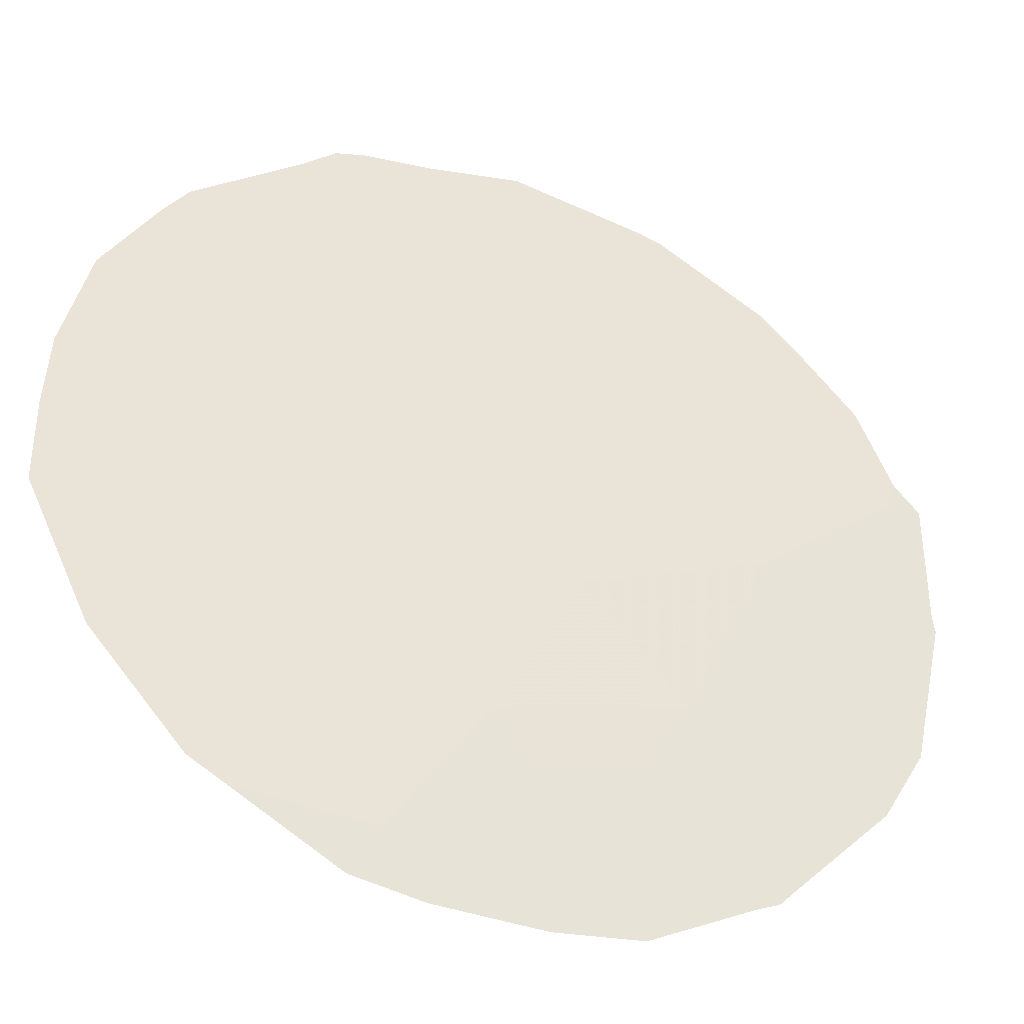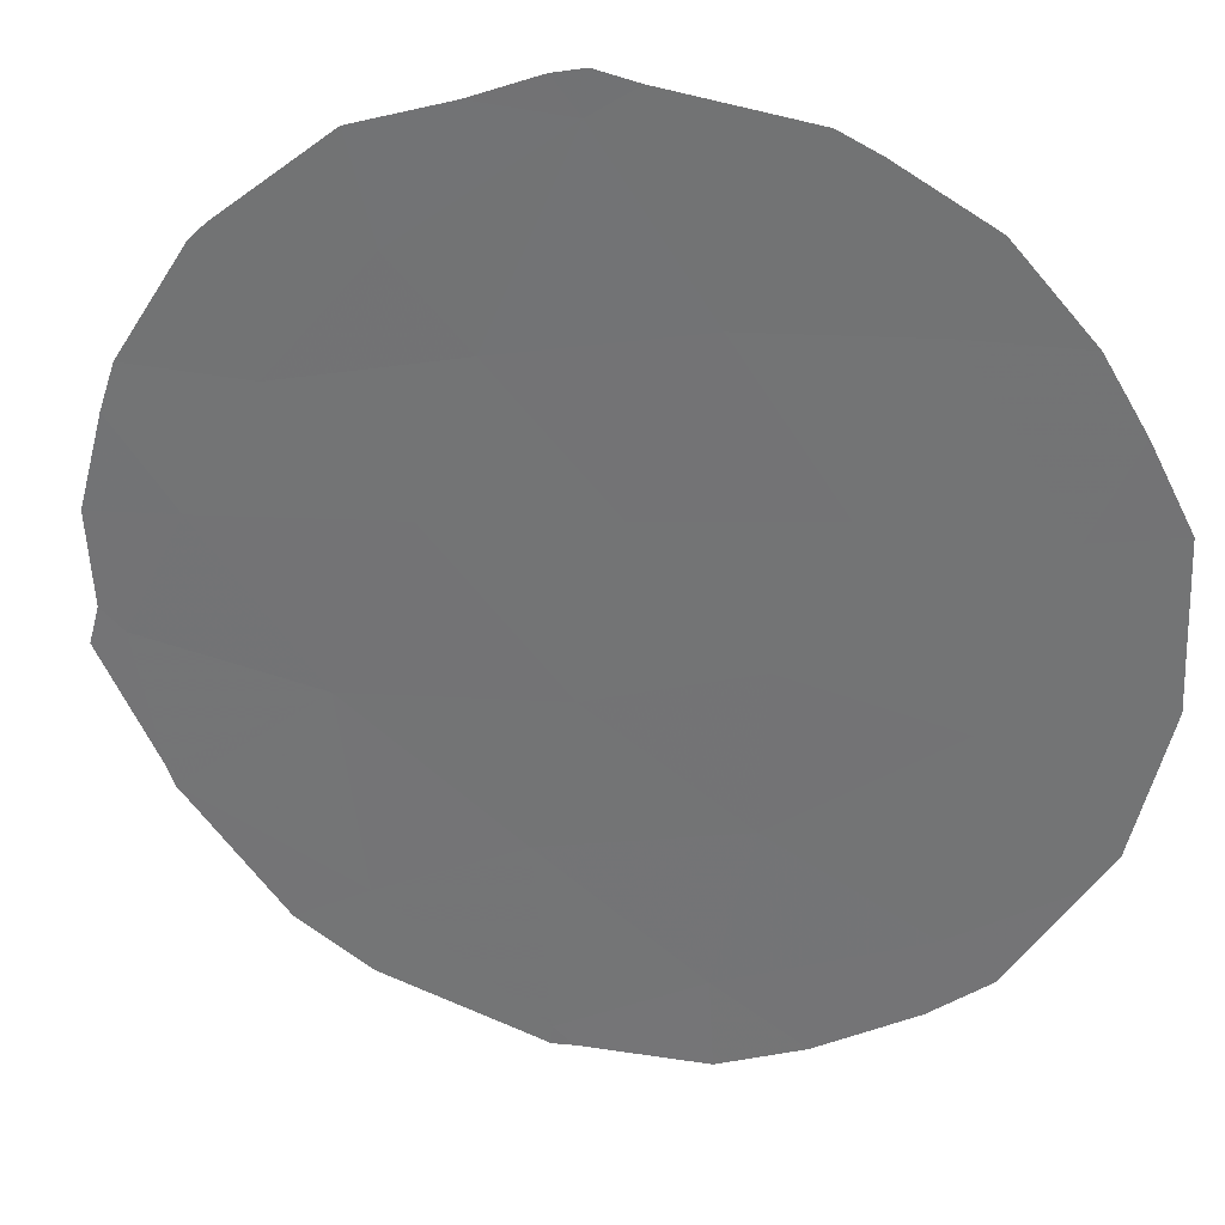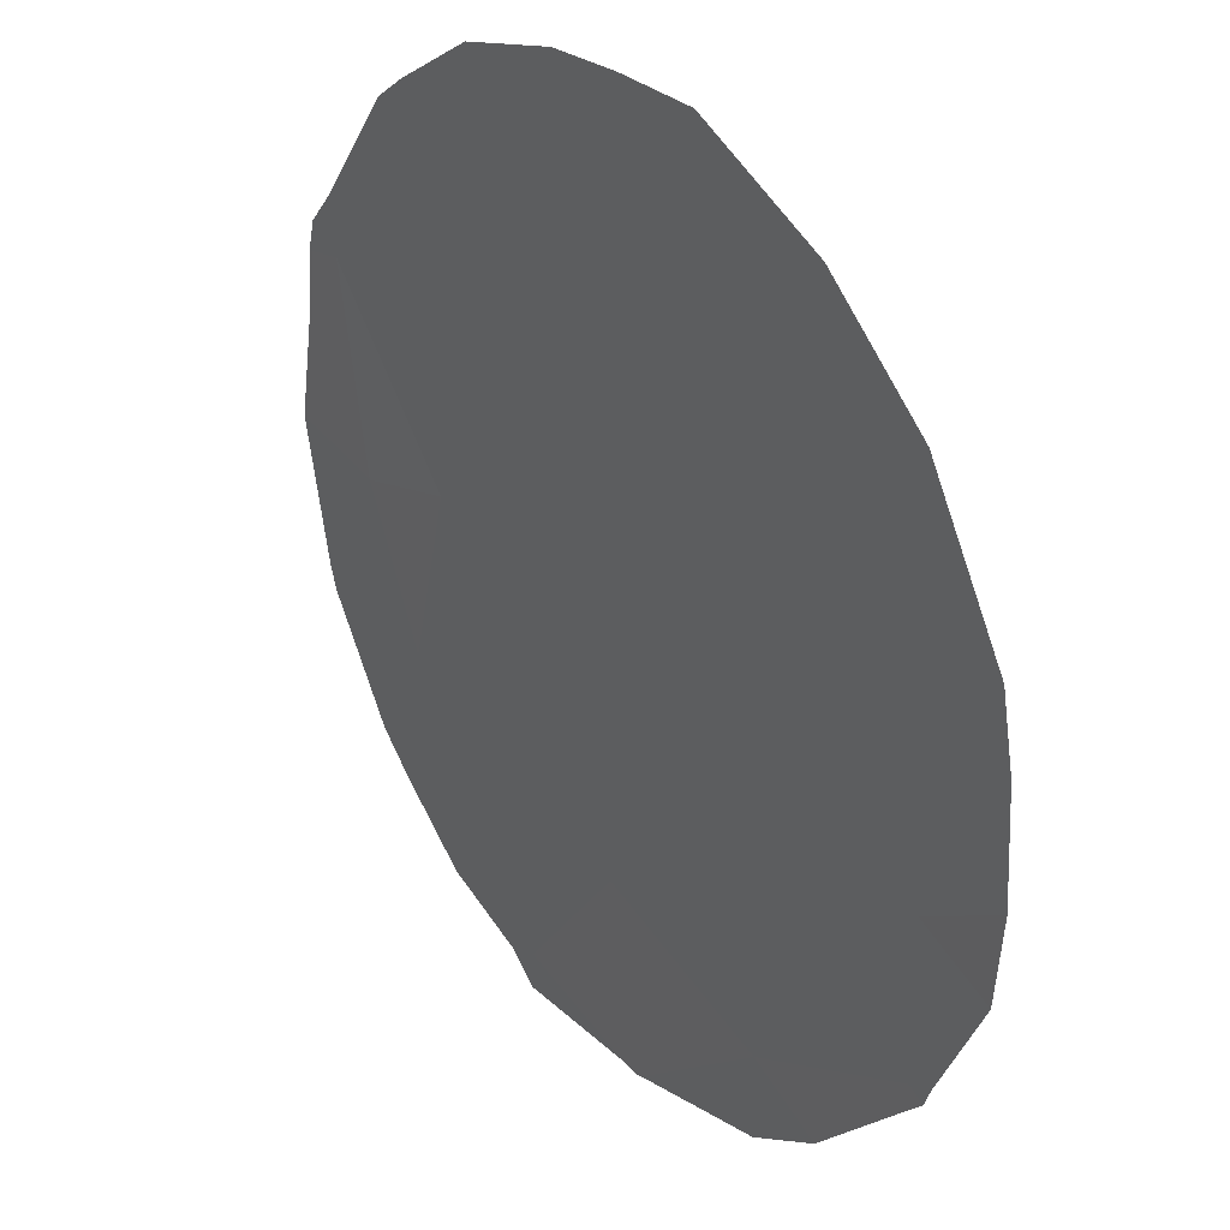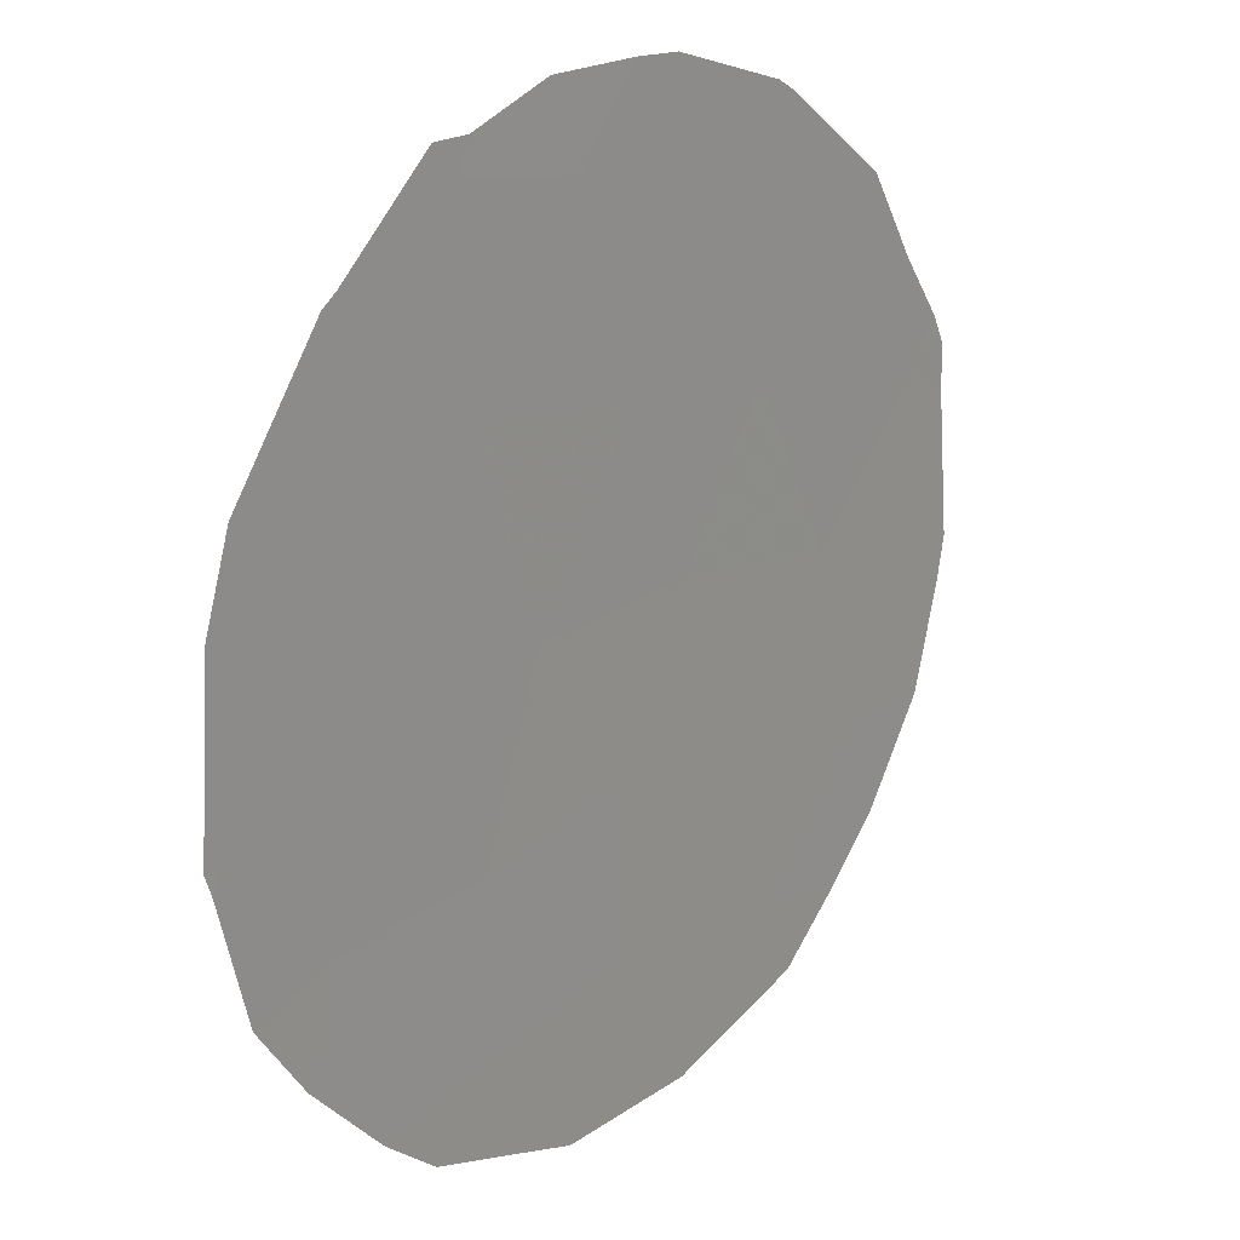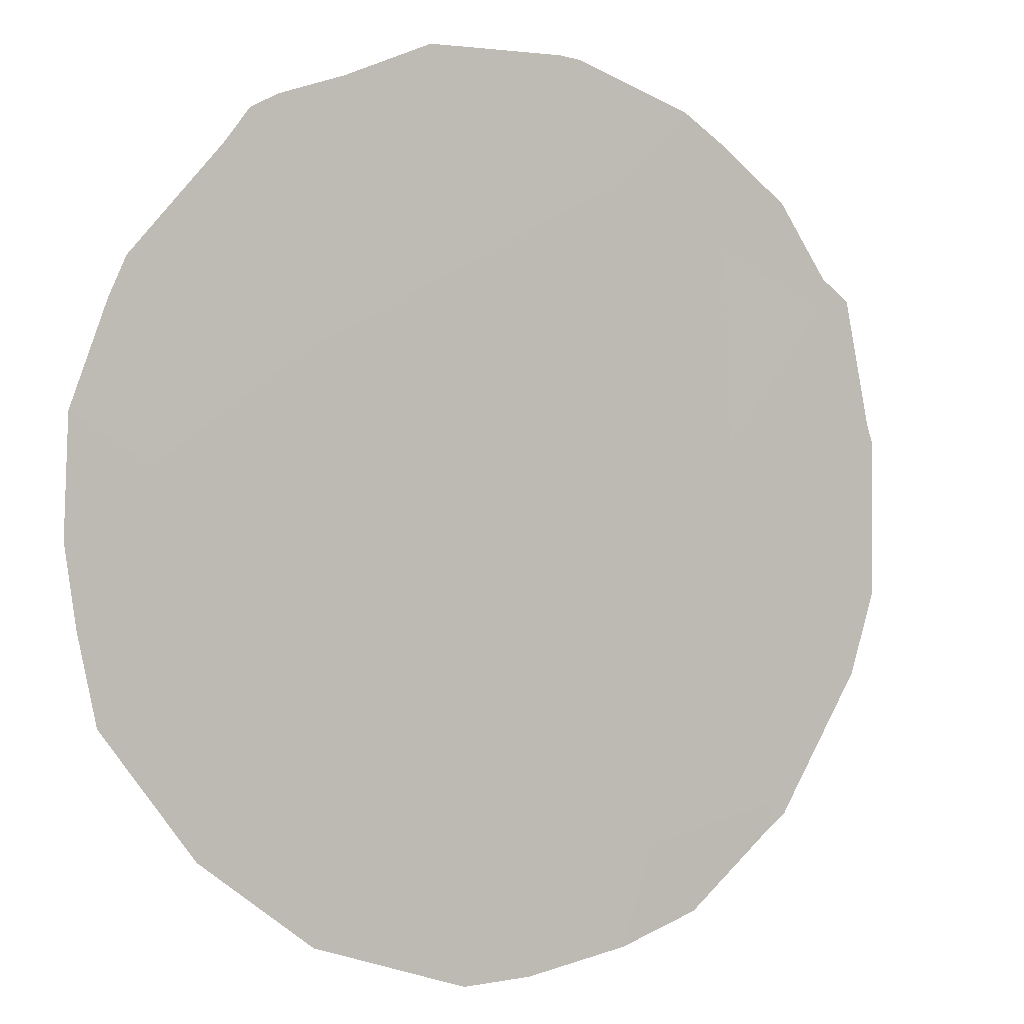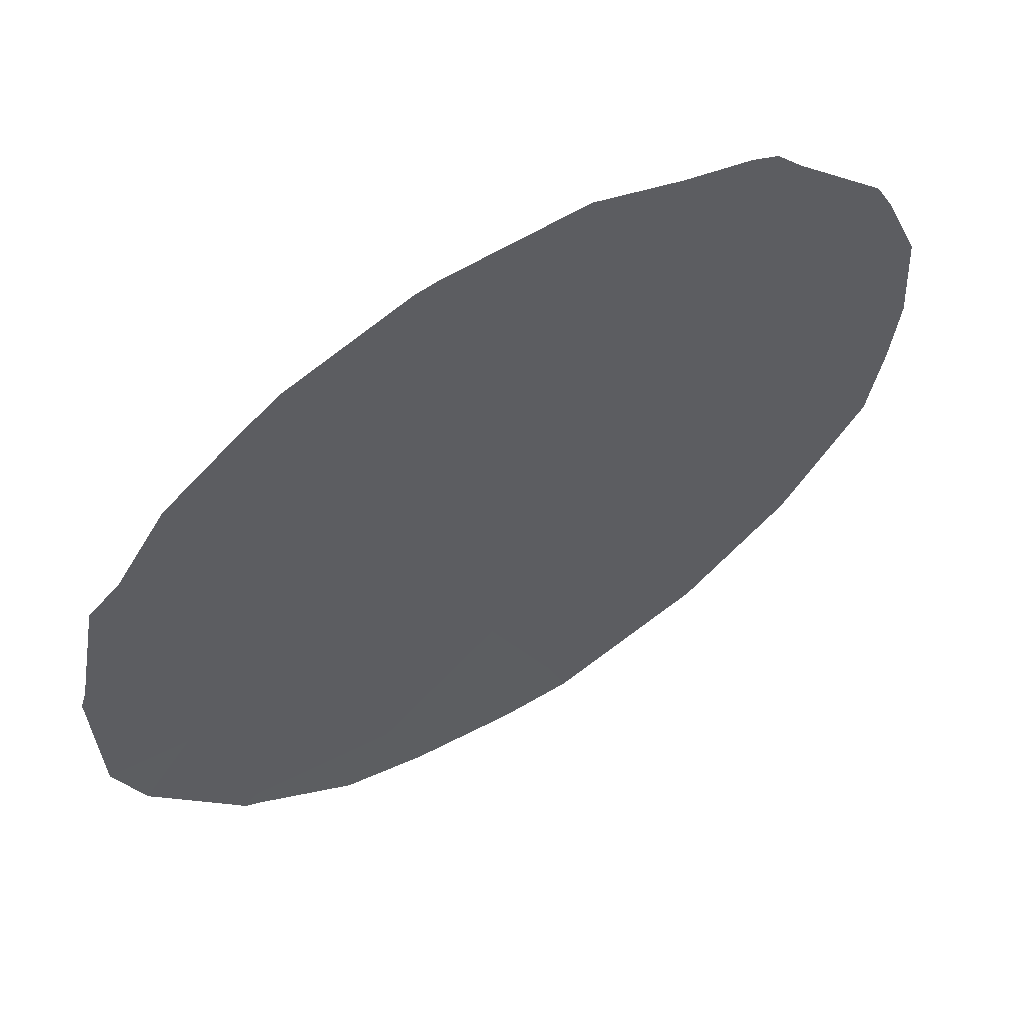
<metadata>
{"format":"obj","ext":"obj","renderer":"f3d","projection":"perspective","resolution":1024,"background":"white","views":[{"elev":2.0,"azim":62.5,"up":"+Y"},{"elev":-6.9,"azim":-73.9,"up":"+Y"},{"elev":-45.5,"azim":-11.3,"up":"+Y"},{"elev":-49.3,"azim":-165.8,"up":"+Y"},{"elev":46.6,"azim":46.3,"up":"+Y"},{"elev":15.6,"azim":-131.6,"up":"+Y"}]}
</metadata>
<code>
v 61.4 63.54 13.44
v 59.98 65.33 16.92
v 63.41 60.9 13.39
v 62.32 62.26 16.62
v 62.99 61.5 11.43
v 62.22 62.49 12.34
v 63.68 60.36 19.53
v 61.28 63.54 19.85
v 63.28 60.95 17.73
v 64.35 59.55 17.35
v 64.47 59.44 15.05
v 62.29 62.34 14.62
v 63.47 60.75 15.82
v 62.48 61.92 20.71
v 60.31 64.84 19
v 60.65 64.49 14.85
v 62.33 62.18 18.7
v 65.77 57.71 14.88
v 64.79 59.05 13.3
v 65.07 58.53 18.94
v 61.2 63.7 17.83
v 65.42 58.14 16.59
v 61.3 63.63 15.55
v 63.92 60.26 11.46
v 63.06 61.41 11.02
v 64.05 60.09 11.5
v 64.47 59.28 20.75
v 64.69 59 20.42
v 62.82 61.73 11.21
v 60.55 64.67 13.08
v 61.25 63.78 12.06
v 65.9 57.54 14.83
v 65.8 57.68 14.51
v 62.18 62.57 11.32
v 64.09 60.03 11.54
v 65.38 58.27 13.13
v 60.45 64.8 13.3
v 59.94 65.43 14.76
v 59.72 65.67 16.7
v 59.71 65.68 17.06
v 65.88 57.5 17.49
v 66.02 57.34 16.48
v 59.81 65.53 17.5
v 61.56 63.38 11.79
v 61.87 62.71 21.37
v 61.37 63.38 21.05
v 60.1 65.11 19.04
v 63.52 60.52 21.43
v 63.2 60.94 21.5
v 62.45 61.93 21.67
v 60.72 64.26 20.36
v 60.26 64.88 19.44
v 65.35 58.15 19.44
v 65.59 57.84 18.69
v 59.83 65.54 15.88
v 65.91 57.52 15.07
v 64.99 58.82 12.39
f 13 9 4
f 13 12 3
f 5 25 24
f 3 5 24
f 3 24 26
f 7 20 28
f 7 28 27
f 1 6 12
f 23 12 4
f 12 13 4
f 23 21 2
f 22 20 10
f 5 29 25
f 1 30 31
f 18 33 32
f 5 6 34
f 5 34 29
f 19 3 26
f 19 26 35
f 18 19 36
f 18 36 33
f 16 38 37
f 2 40 39
f 22 42 41
f 10 9 13
f 7 9 10
f 7 14 17
f 21 4 17
f 2 43 40
f 6 1 31
f 6 31 44
f 6 44 34
f 21 8 15
f 4 21 23
f 8 14 45
f 8 45 46
f 2 15 47
f 2 47 43
f 14 7 48
f 14 48 49
f 14 50 45
f 14 49 50
f 10 20 7
f 15 8 51
f 15 51 52
f 8 46 51
f 20 53 28
f 19 18 11
f 20 22 41
f 20 41 54
f 20 54 53
f 12 6 3
f 1 16 37
f 1 37 30
f 11 10 13
f 16 2 55
f 16 55 38
f 2 16 23
f 2 39 55
f 14 8 17
f 17 9 7
f 17 8 21
f 17 4 9
f 18 32 56
f 3 19 11
f 19 57 36
f 22 18 56
f 22 56 42
f 19 35 57
f 7 27 48
f 21 15 2
f 3 6 5
f 11 13 3
f 15 52 47
f 18 22 11
f 22 10 11
f 12 23 1
f 23 16 1

</code>
